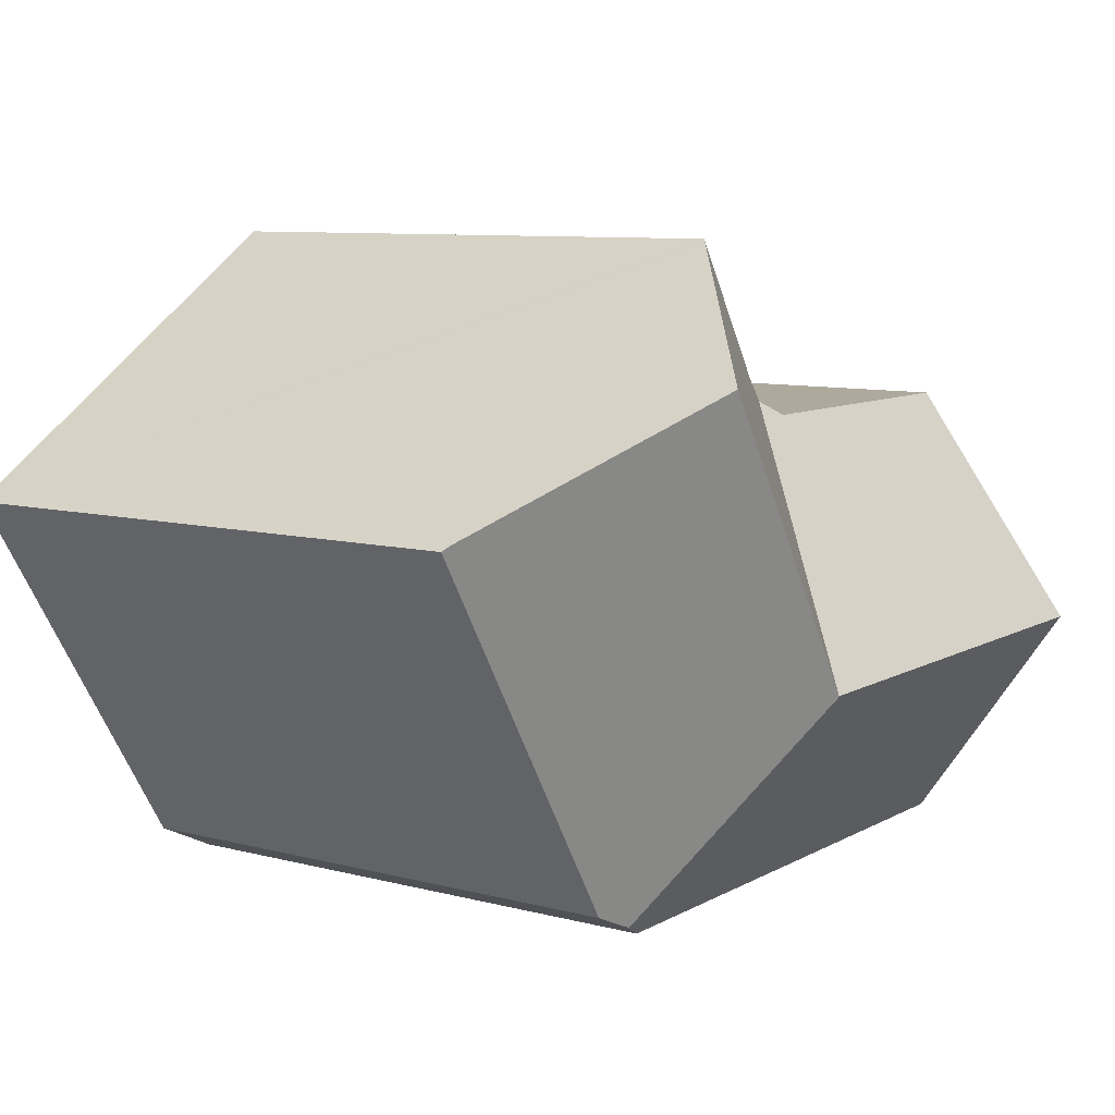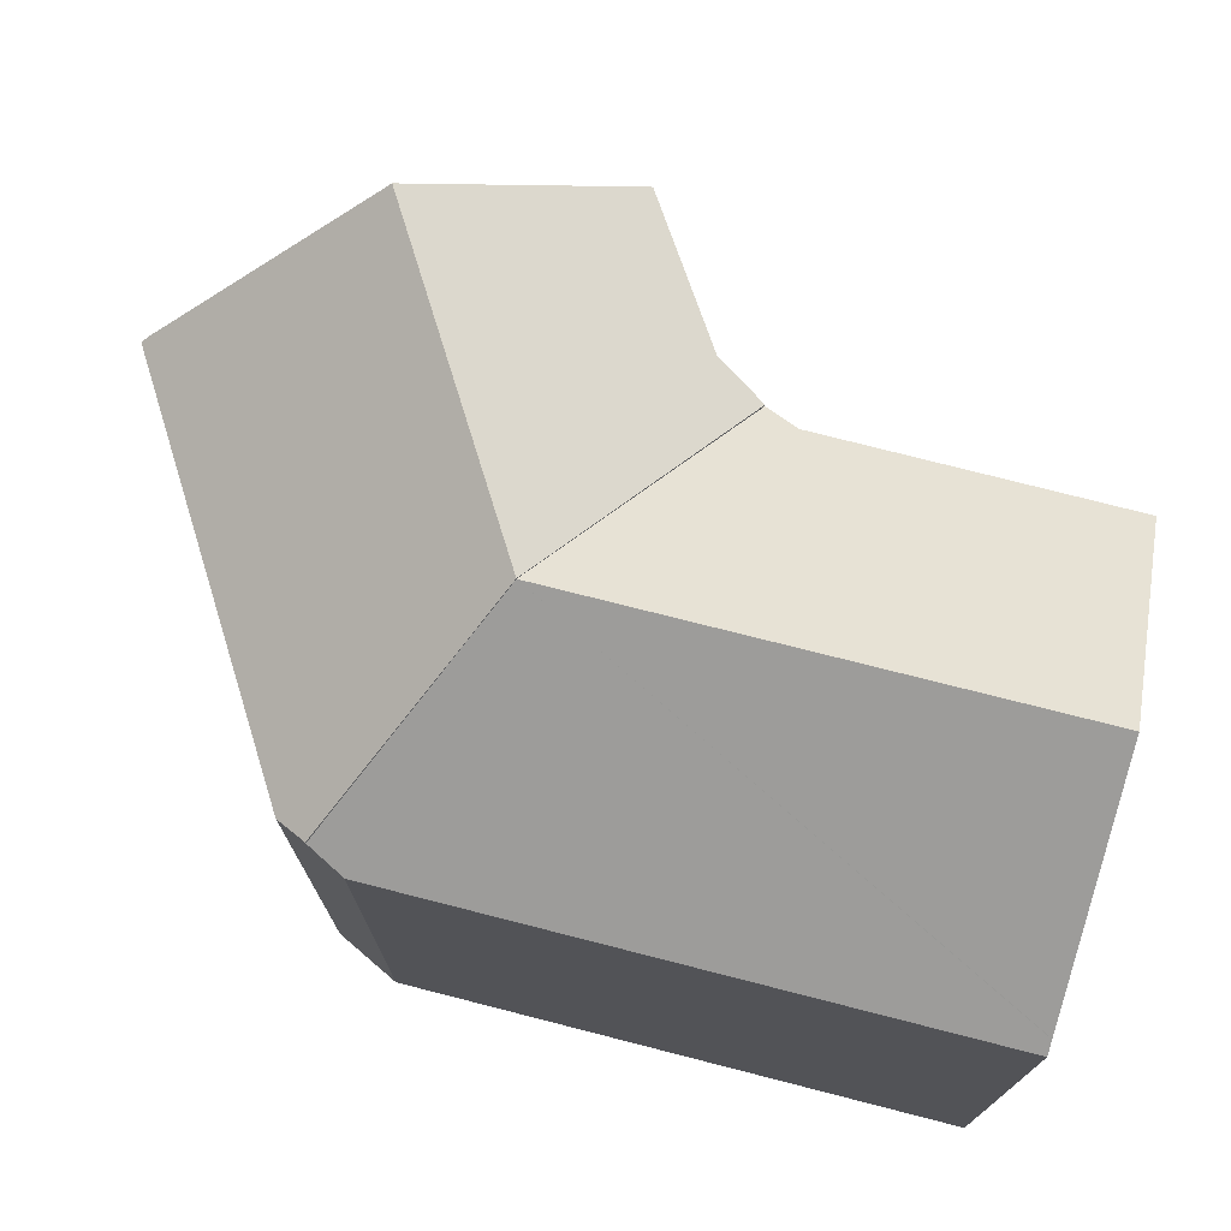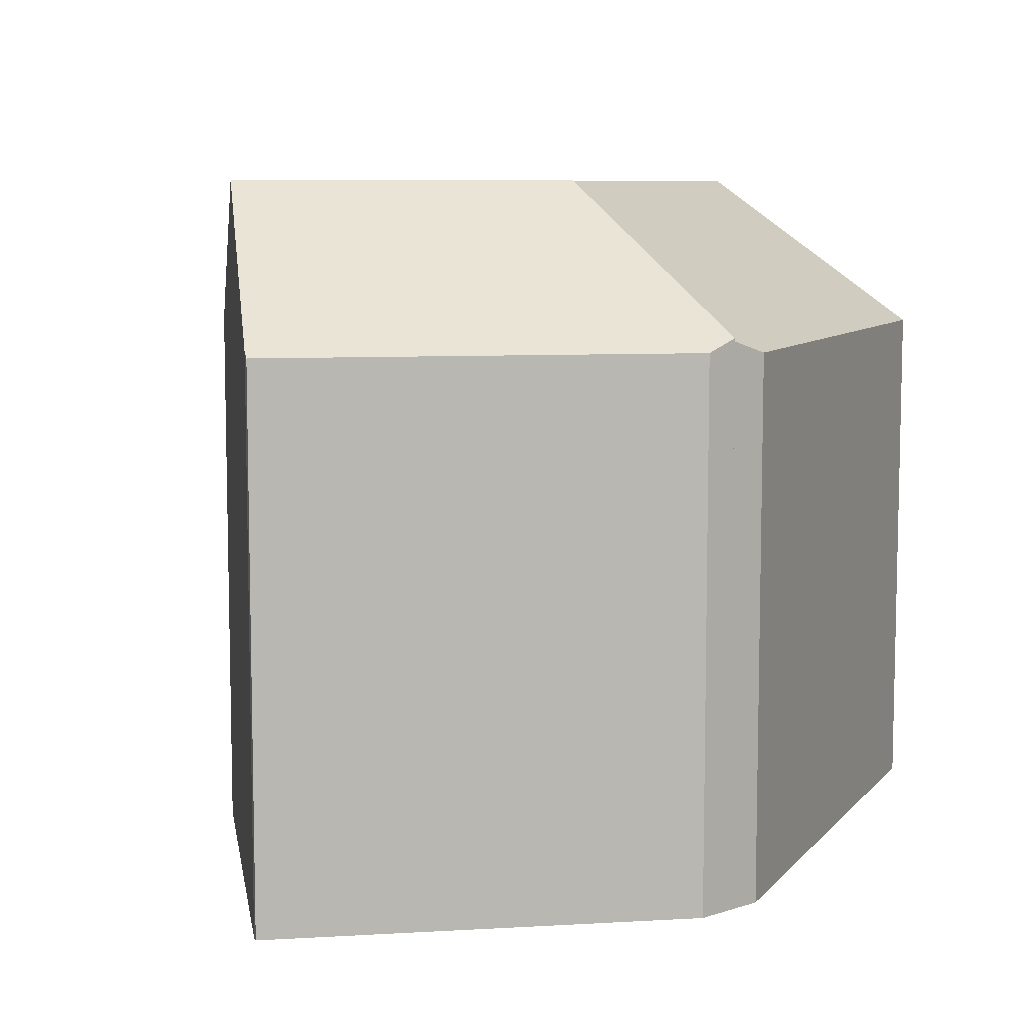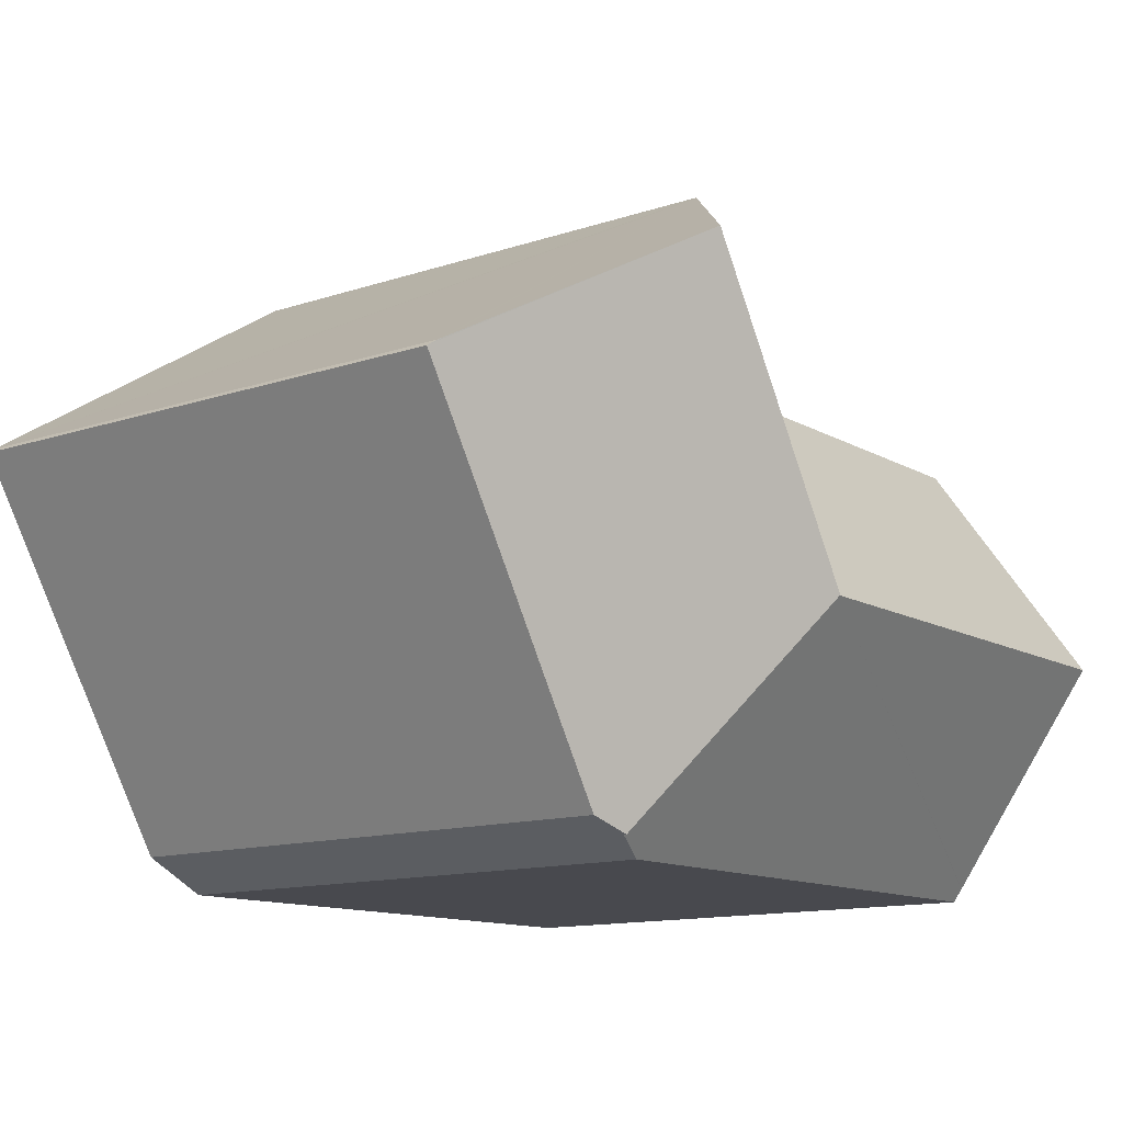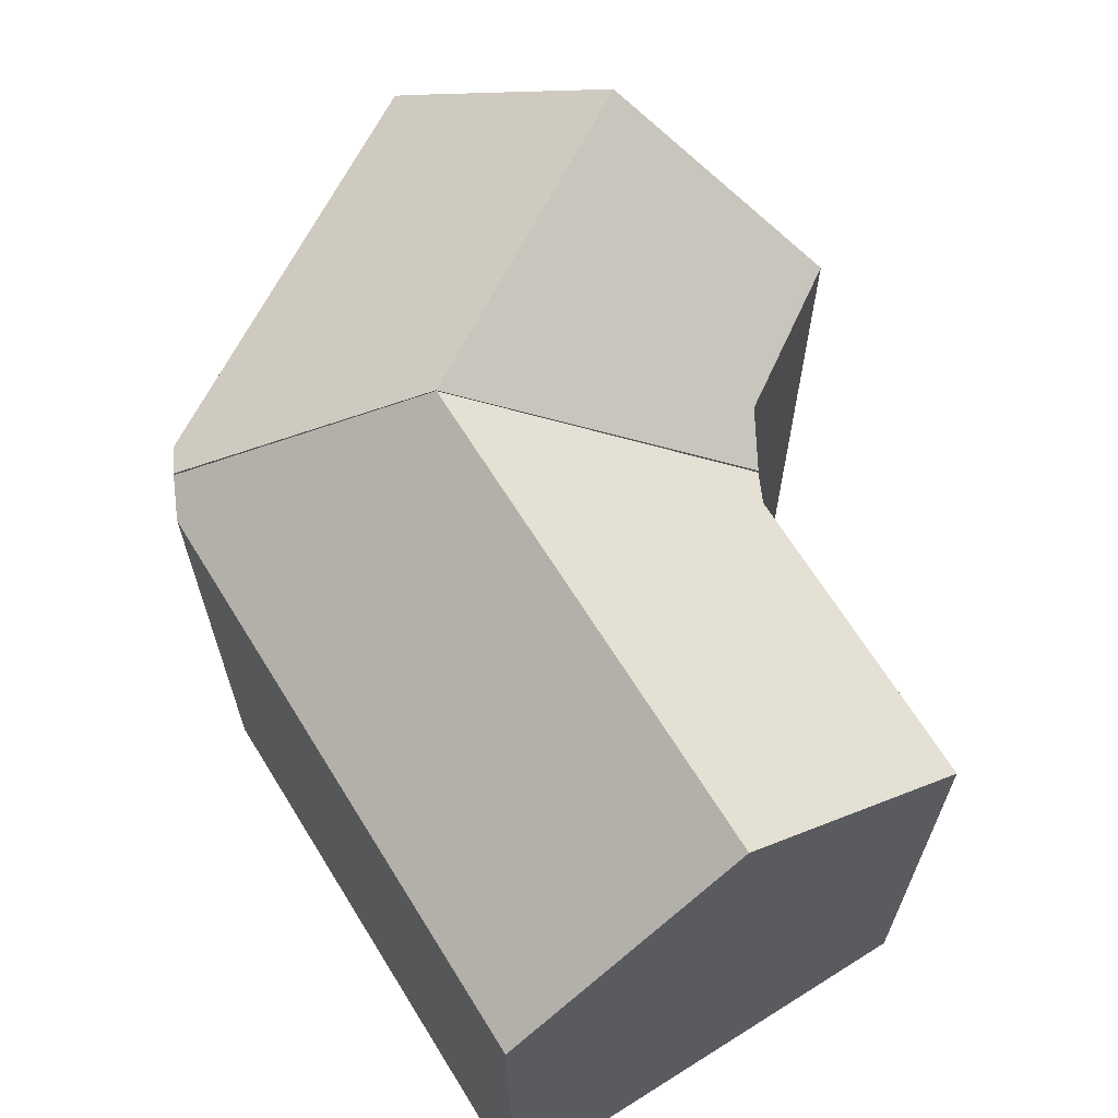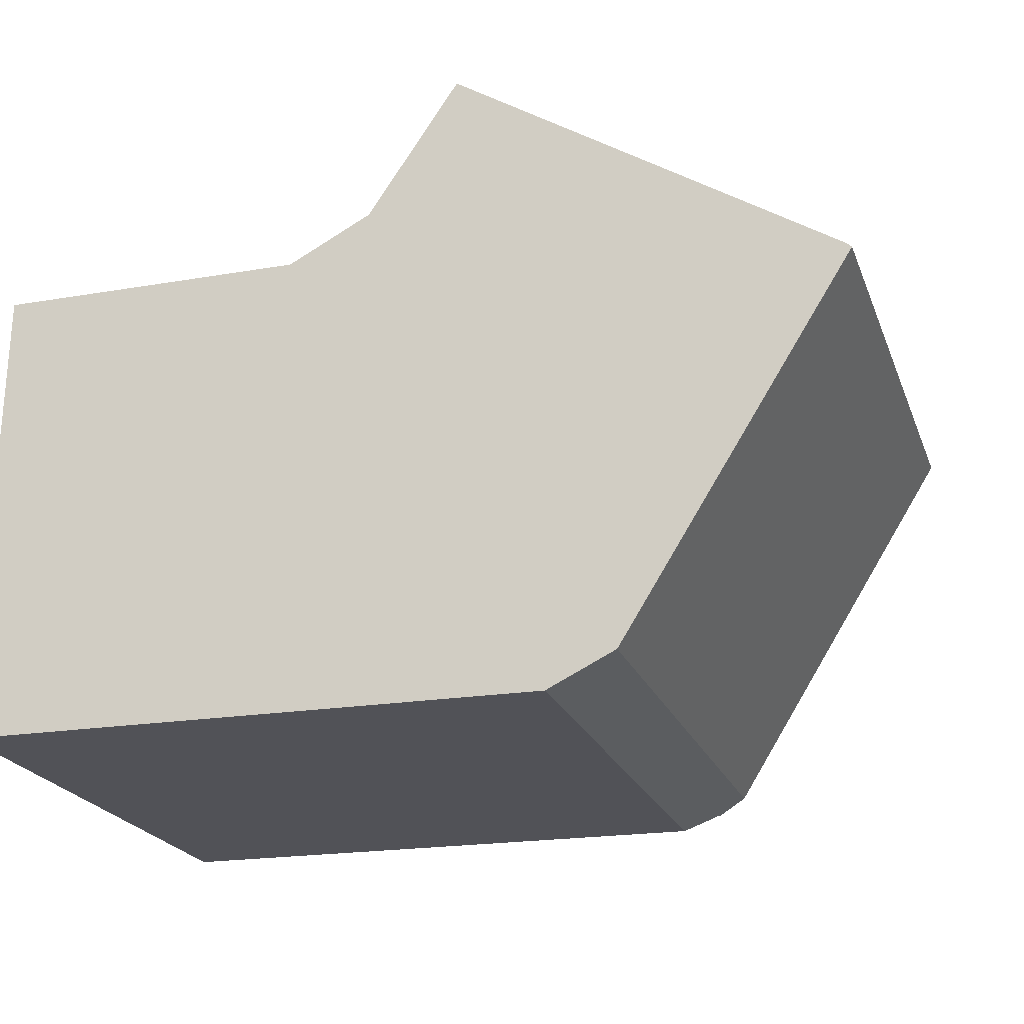
<metadata>
{"format":"obj","ext":"obj","renderer":"f3d","projection":"perspective","resolution":1024,"background":"white","views":[{"elev":8.7,"azim":125.4,"up":"+Z"},{"elev":73.8,"azim":-165.2,"up":"+Y"},{"elev":8.1,"azim":113.1,"up":"+Y"},{"elev":-13.0,"azim":127.4,"up":"+Z"},{"elev":65.8,"azim":-121.3,"up":"+Y"},{"elev":-21.7,"azim":17.2,"up":"+Z"}]}
</metadata>
<code>
v  0.006 15.45 0.373
v  0.11 19.72 6.44
v  13.69 19.72 6.331
v  0.221 15.17 12.91
v  8.778 15.14 12.88
v  8.827 15.12 12.91
v  9.697 14.8 13.36
v  9.96 15.12 12.9
v  16.07 15.19 -0.129
v  17.09 15.54 0.36
v  0 15.19 9.301e-16
v  0.006 15.44 0.361
v  0 0 0
v  0.221 -7.904e-16 12.91
v  0.006 -2.21e-17 0.361
v  0.006 -2.284e-17 0.373
v  0.11 -3.943e-16 6.44
v  8.778 -7.89e-16 12.88
v  9.697 -8.182e-16 13.36
v  8.827 -7.905e-16 12.91
v  9.96 -7.9e-16 12.9
v  17.09 -2.204e-17 0.36
v  13.69 -3.877e-16 6.331
v  16.07 7.899e-18 -0.129
v  13.69 19.76 6.331
v  17.94 15.28 0.773
v  17.09 15.62 0.36
v  24.33 15.28 10.97
v  18.82 19.76 14.51
v  24 15.56 11.21
v  24.17 15.42 11.11
v  13.76 15.66 17.73
v  11.07 15.43 14.08
v  13.61 15.54 17.82
v  10.51 15.21 13.79
v  9.697 14.89 13.36
v  9.96 15.21 12.9
v  24.17 -6.801e-16 11.11
v  13.76 -1.086e-15 17.73
v  13.61 -1.091e-15 17.82
v  24 -6.866e-16 11.21
v  18.82 -8.886e-16 14.51
v  24.33 -6.716e-16 10.97
v  17.94 -4.733e-17 0.773
v  11.07 -8.62e-16 14.08
v  10.51 -8.442e-16 13.79
g defaultobject
f 1 2 3
f 4 3 2
f 3 4 5
f 3 5 6
f 3 6 7
f 3 7 8
f 9 3 10
f 3 9 11
f 3 11 12
f 3 12 1
f 1 4 2
f 4 1 12
f 4 12 11
f 4 11 13
f 4 13 14
f 14 13 15
f 14 15 16
f 14 16 17
f 14 5 4
f 5 14 18
f 18 6 5
f 6 18 7
f 7 18 19
f 19 18 20
f 8 10 3
f 10 8 7
f 10 7 19
f 10 19 21
f 10 21 22
f 22 21 23
f 22 9 10
f 9 22 24
f 24 11 9
f 11 24 13
f 23 24 22
f 24 23 13
f 13 23 21
f 13 21 15
f 15 21 16
f 16 21 17
f 17 21 19
f 17 19 20
f 17 20 18
f 17 18 14
f 25 26 27
f 26 25 28
f 28 25 29
f 28 29 30
f 28 30 31
f 32 33 34
f 33 32 29
f 33 29 35
f 35 29 36
f 36 29 37
f 37 29 25
f 32 30 29
f 30 32 31
f 31 32 38
f 38 32 34
f 38 34 39
f 39 34 40
f 38 39 41
f 41 39 42
f 38 28 31
f 28 38 43
f 43 26 28
f 26 43 44
f 26 22 27
f 22 26 44
f 22 25 27
f 25 22 37
f 37 22 36
f 36 22 19
f 19 22 23
f 19 23 21
f 35 45 33
f 45 35 36
f 45 36 19
f 45 19 46
f 33 40 34
f 40 33 45
f 21 46 19
f 46 21 23
f 46 23 45
f 45 23 40
f 40 23 39
f 39 23 42
f 42 23 22
f 42 22 41
f 41 22 44
f 41 44 43
f 41 43 38

</code>
